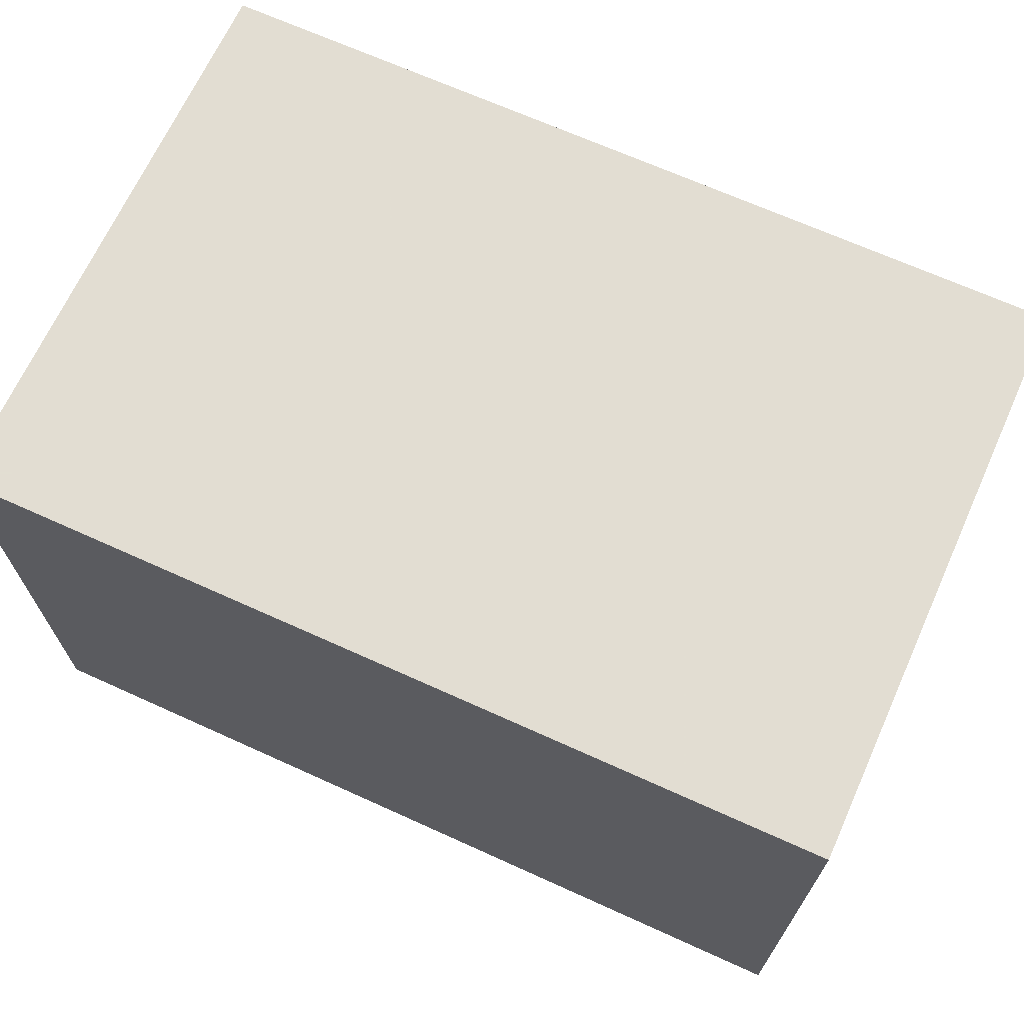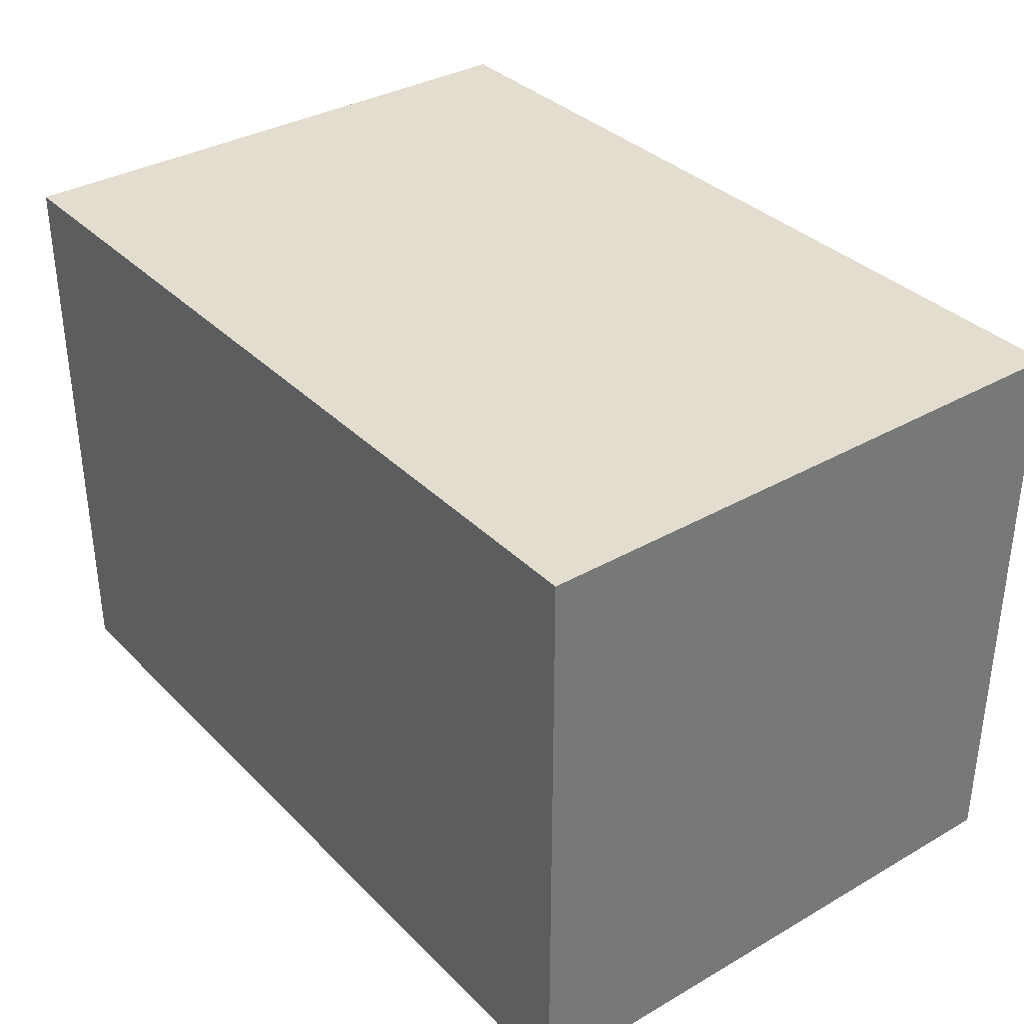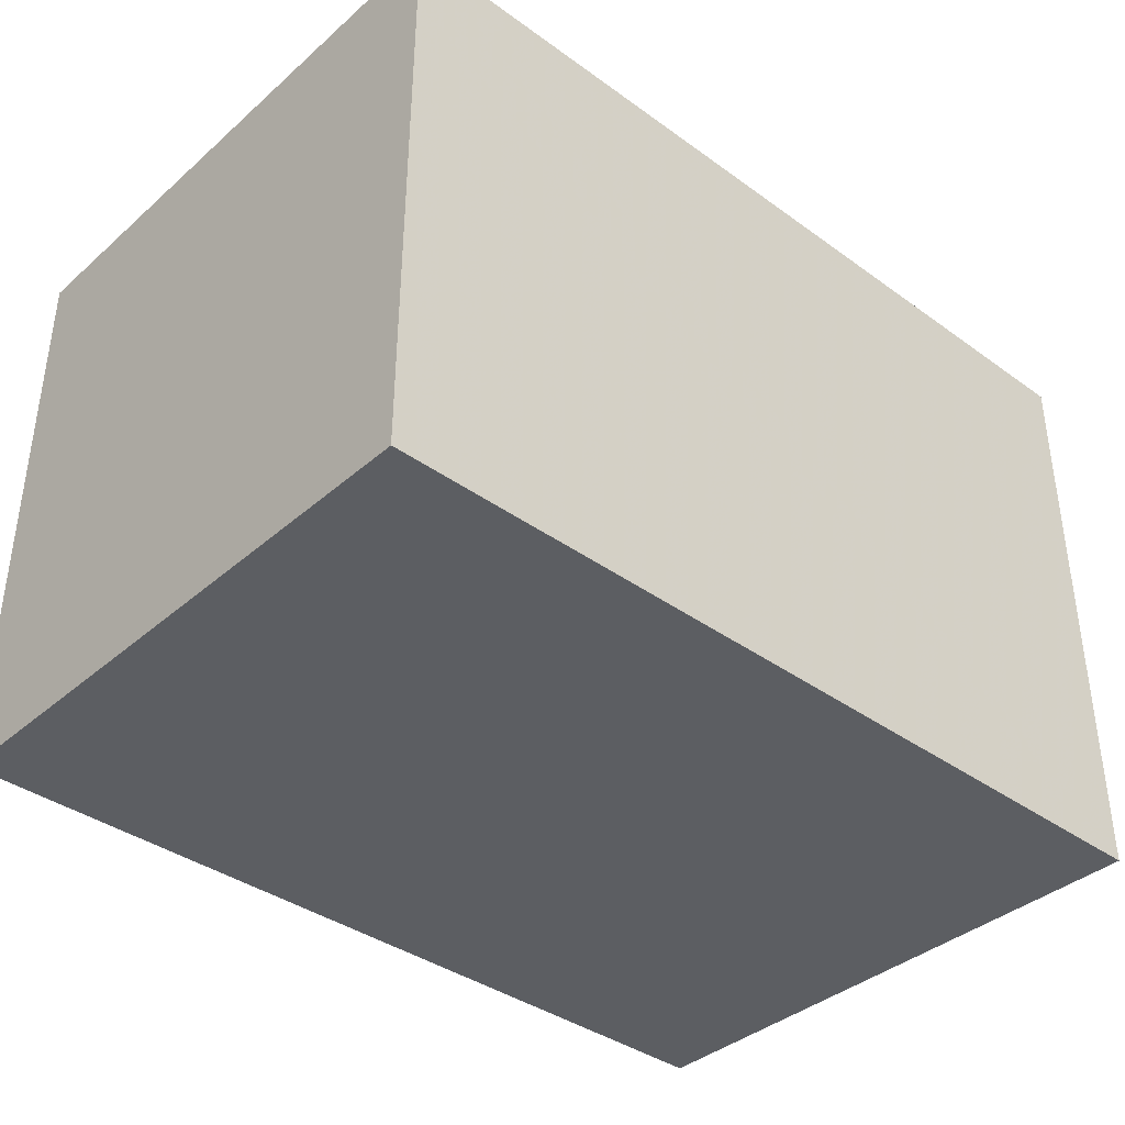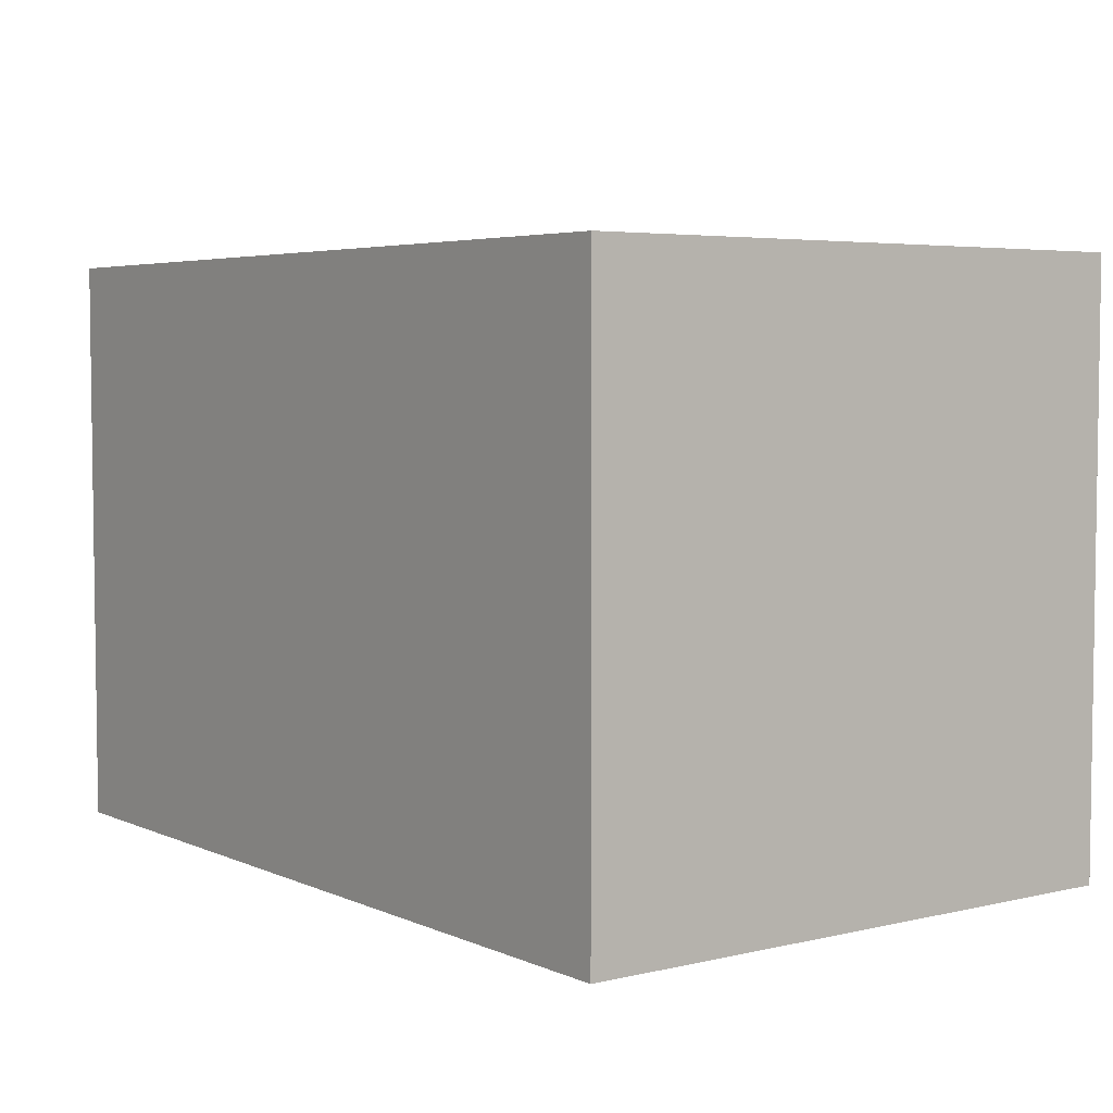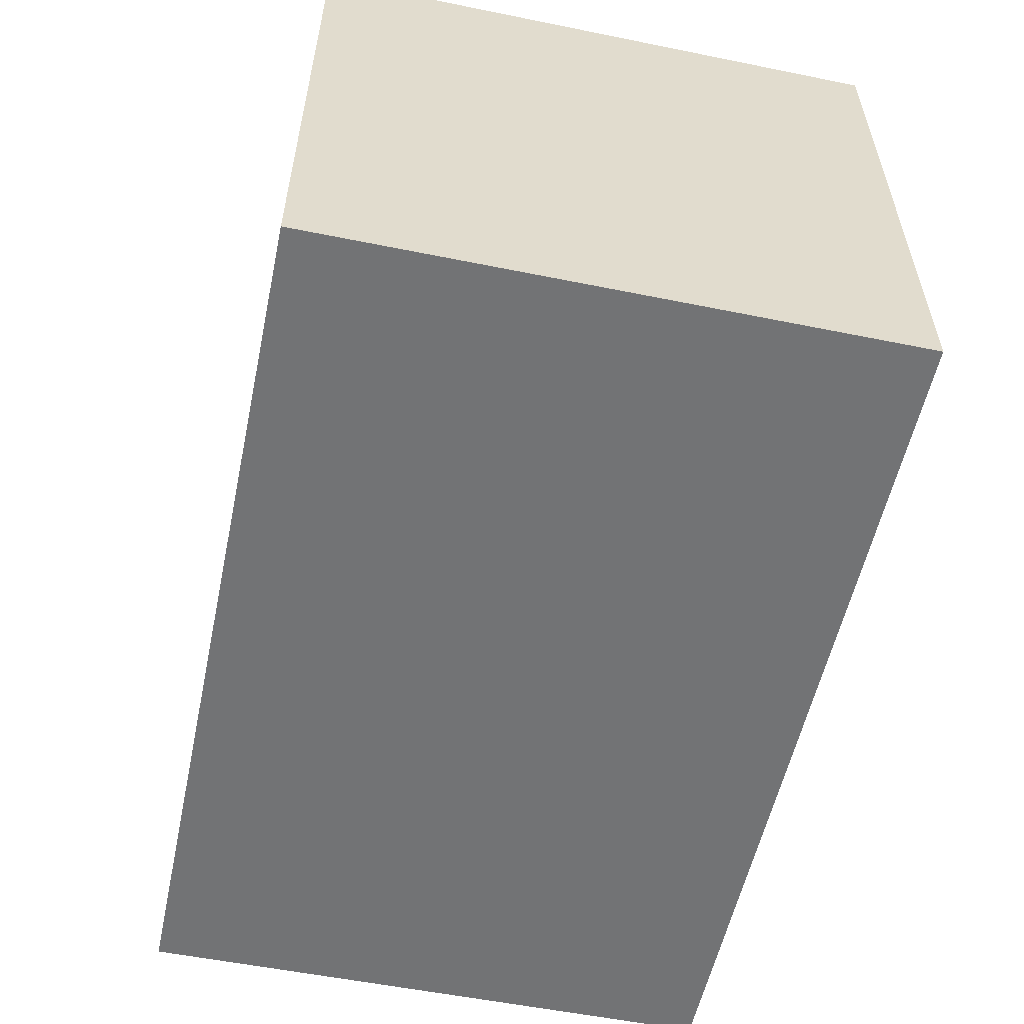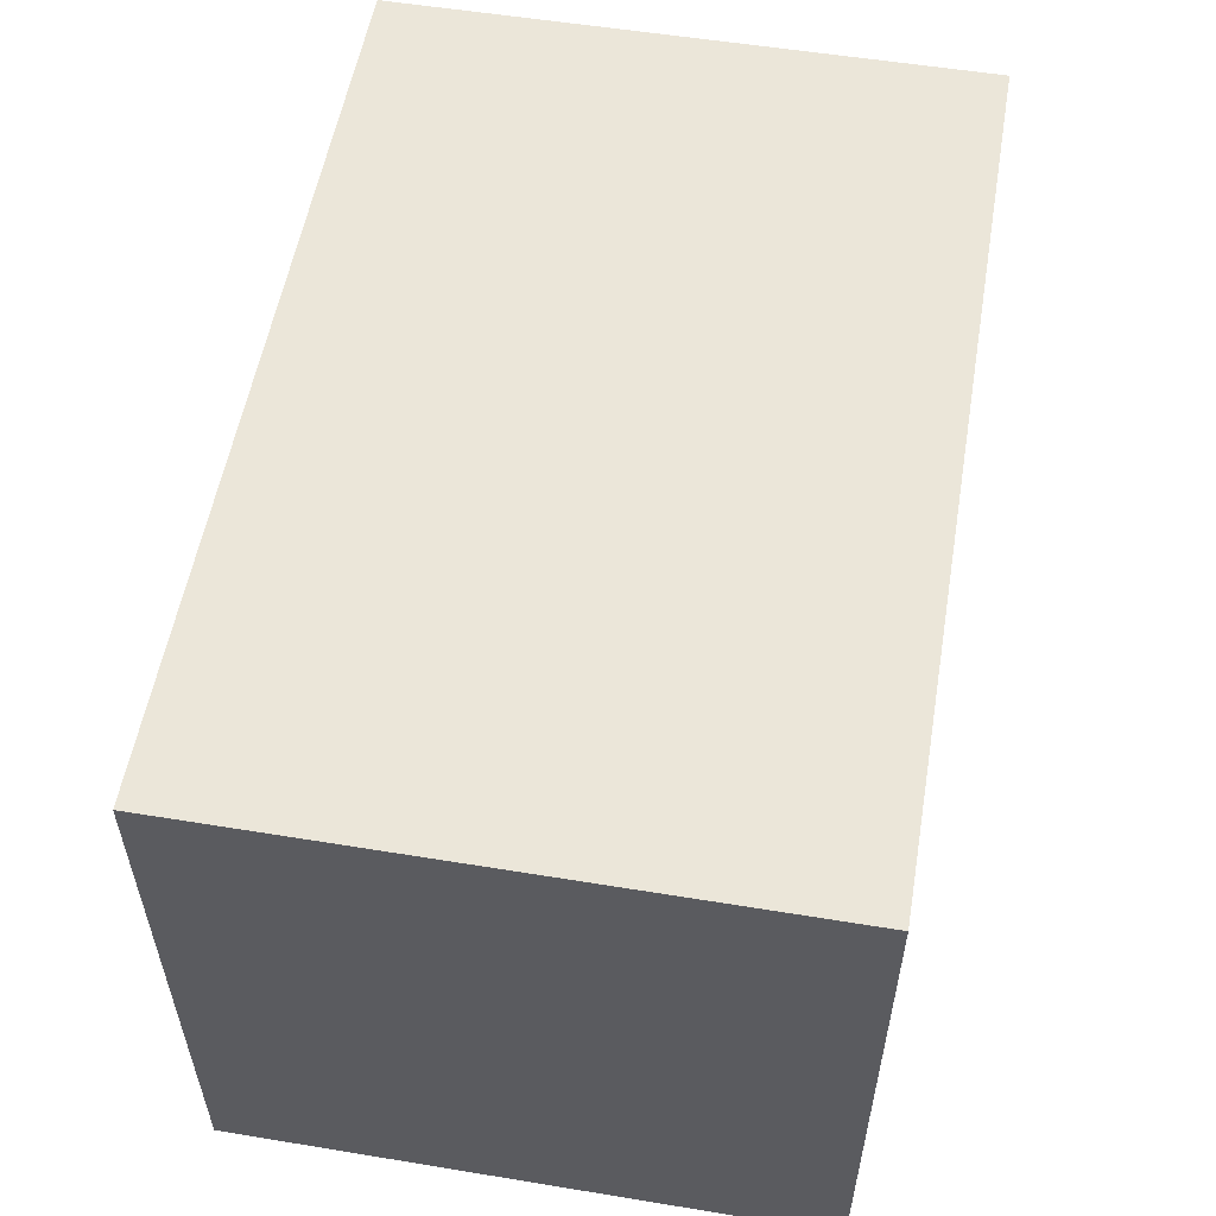
<metadata>
{"format":"obj","ext":"obj","renderer":"f3d","projection":"perspective","resolution":1024,"background":"white","views":[{"elev":68.1,"azim":24.4,"up":"+Y"},{"elev":34.8,"azim":52.5,"up":"+Z"},{"elev":-38.2,"azim":-42.4,"up":"+Z"},{"elev":4.7,"azim":53.4,"up":"+Y"},{"elev":-55.8,"azim":-102.0,"up":"+Z"},{"elev":55.3,"azim":99.8,"up":"+Z"}]}
</metadata>
<code>
g the_rectangle
v -0.75  0   0.5
v -0.75 -1   0.5
v  0.75 -1   0.5
v  0.75  0   0.5
v -0.75  0  -0.5
v -0.75 -1  -0.5
v  0.75 -1  -0.5
v  0.75  0  -0.5
f 1 2 3
f 8 7 6
f 4 3 7
f 5 1 4
f 5 6 2
f 2 6 7
f 1 3 4
f 8 6 5
f 4 7 8
f 5 4 8
f 5 2 1
f 2 7 3

</code>
